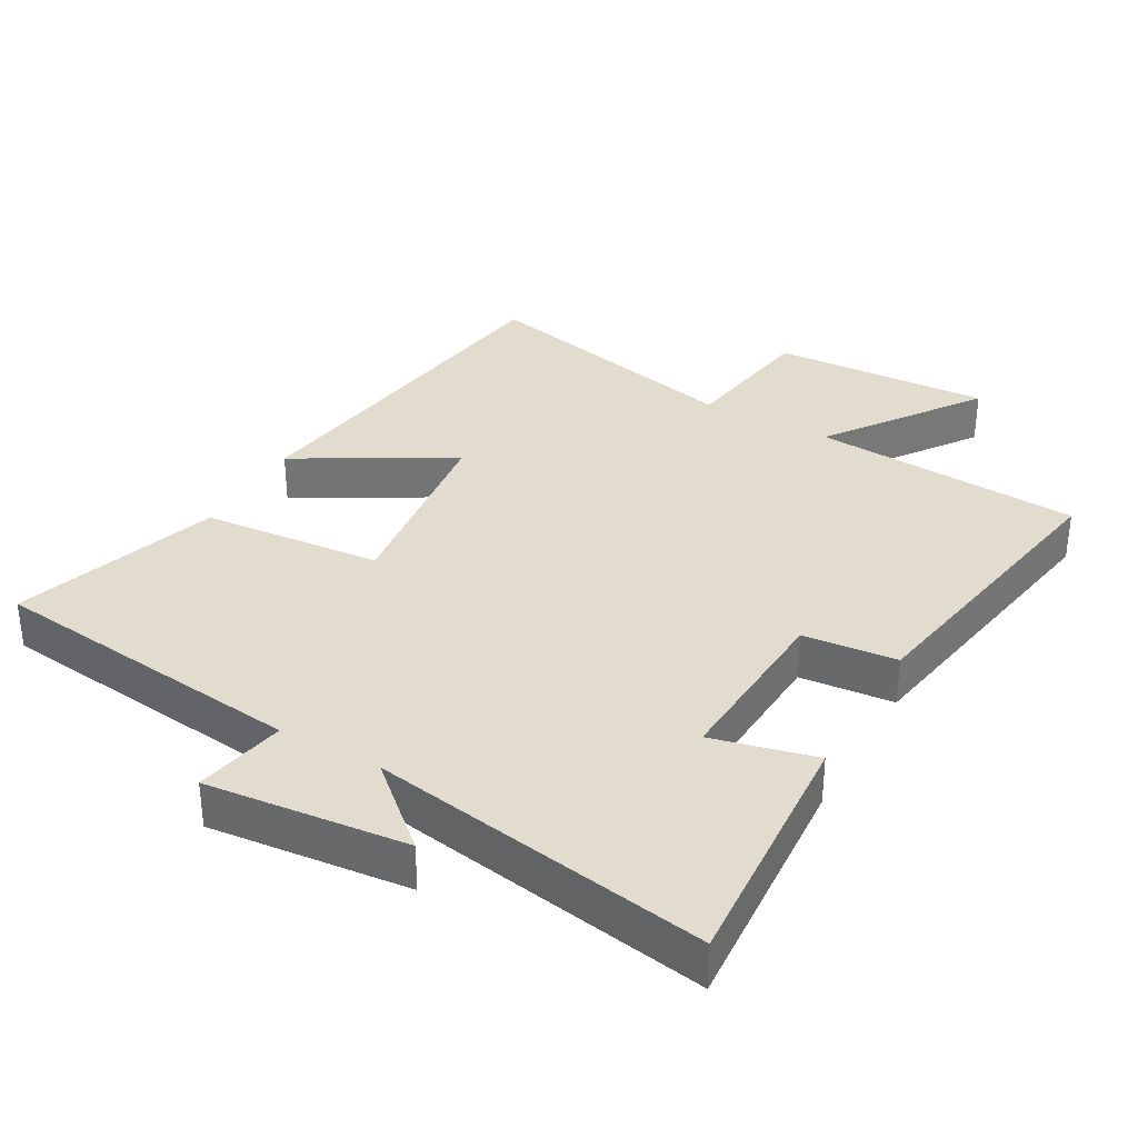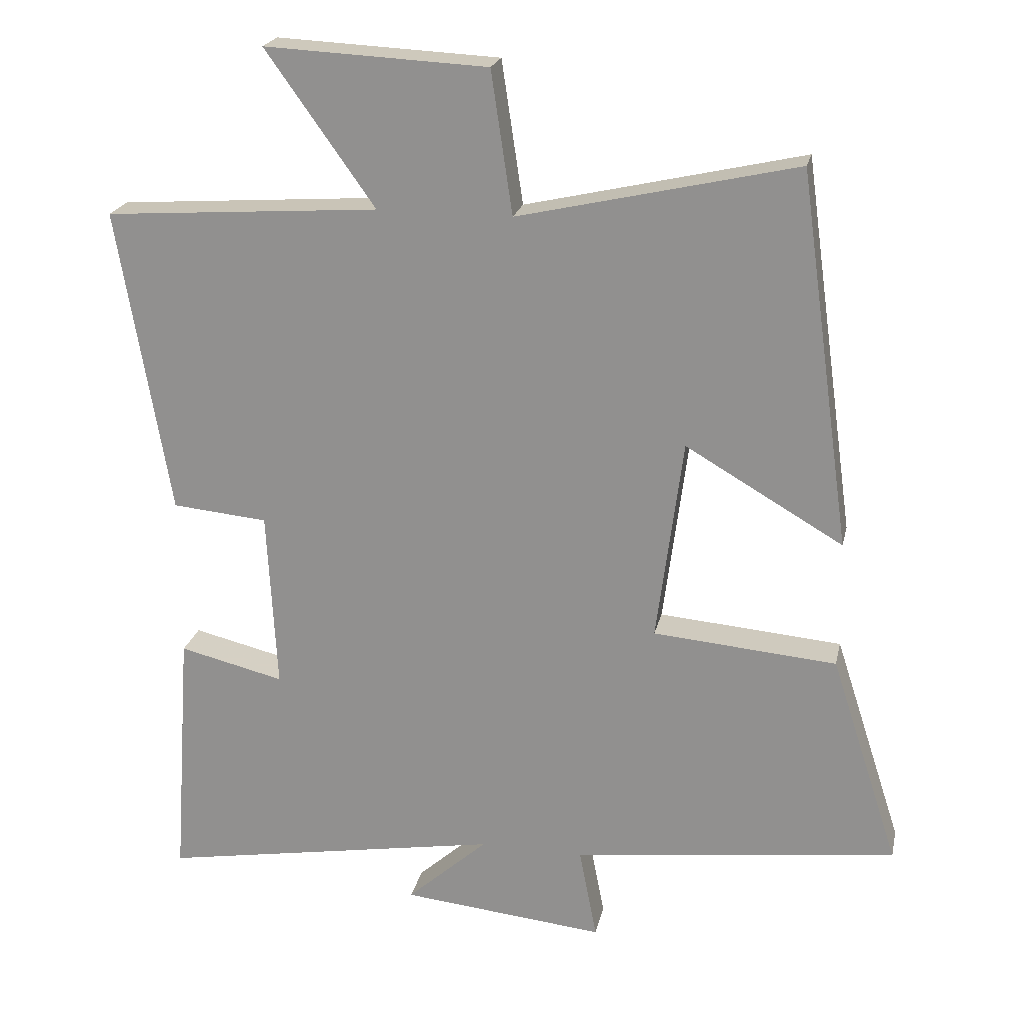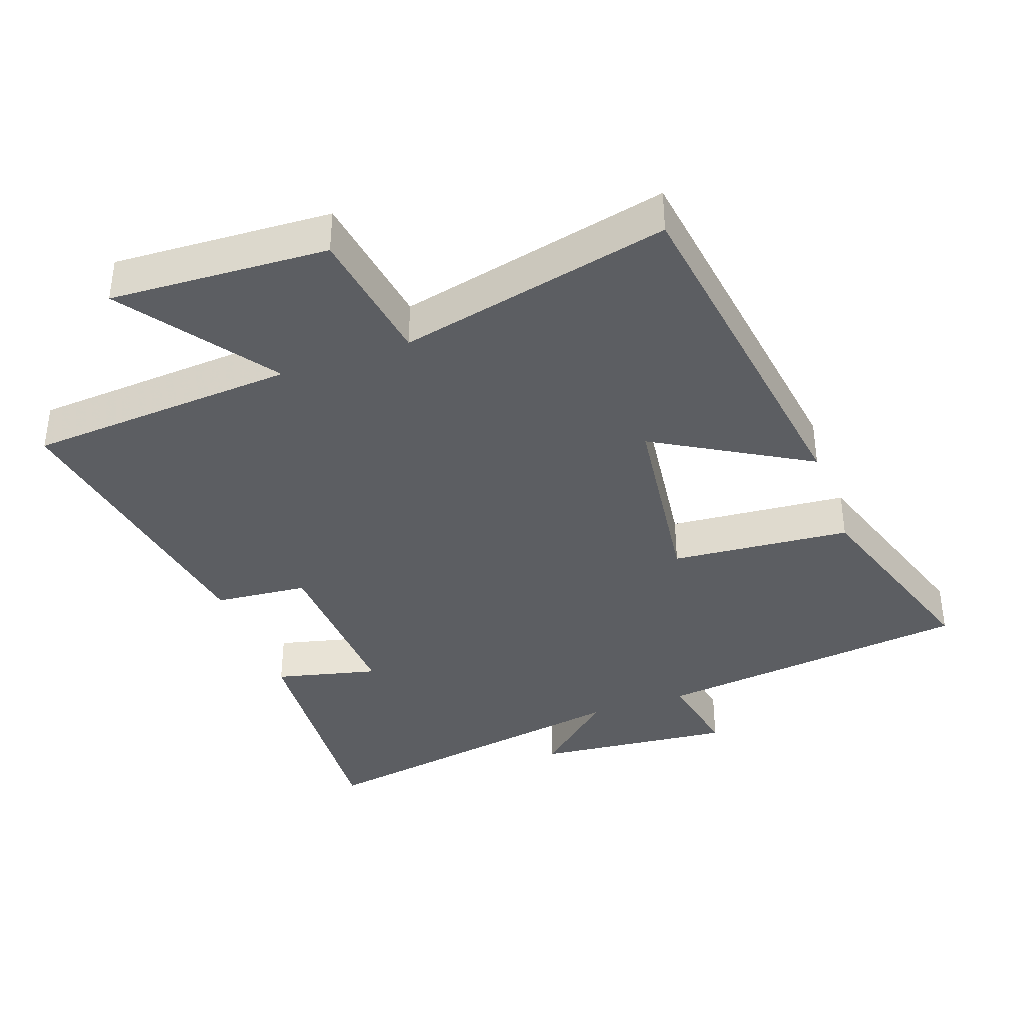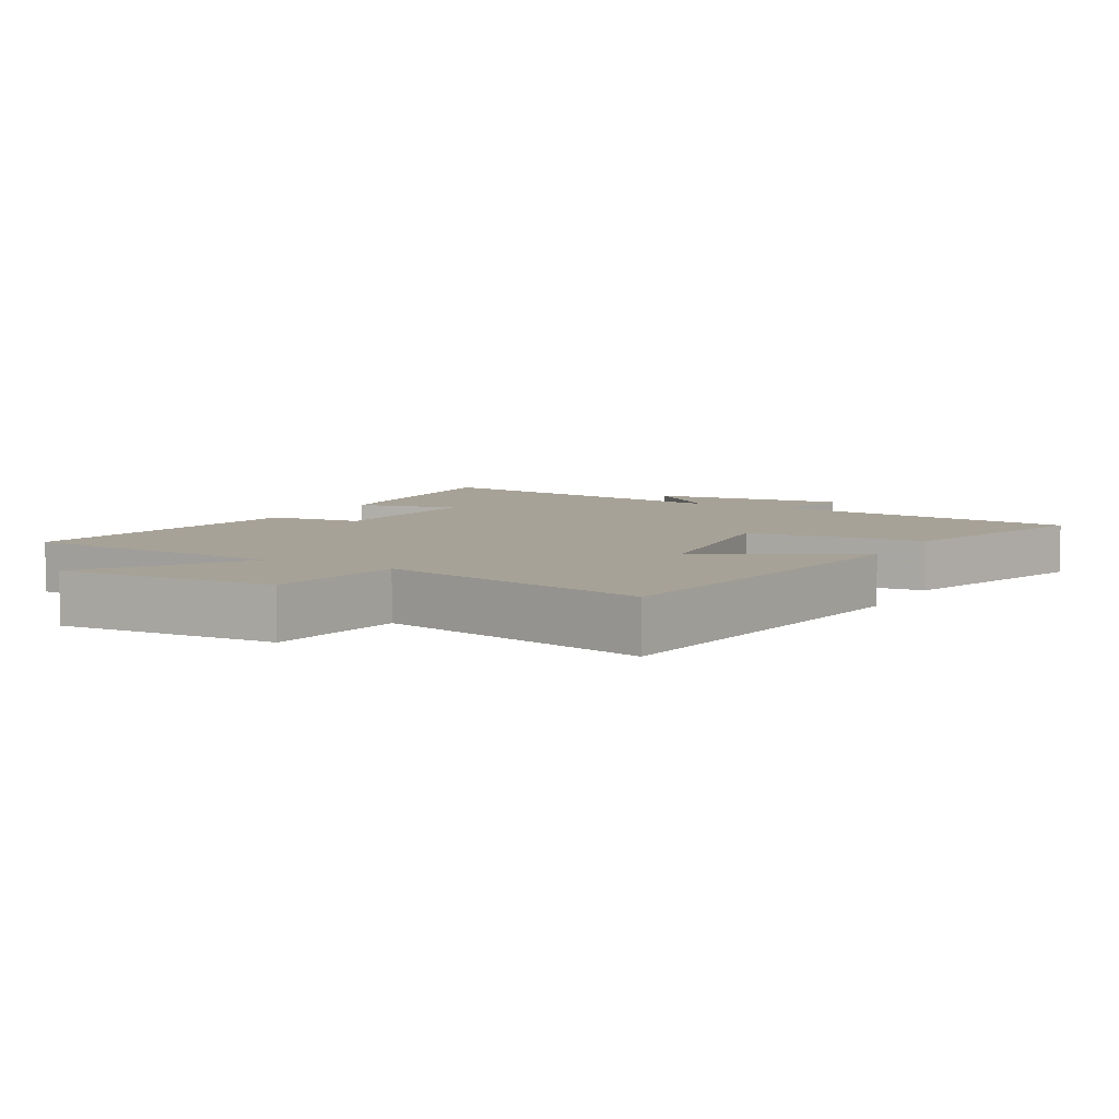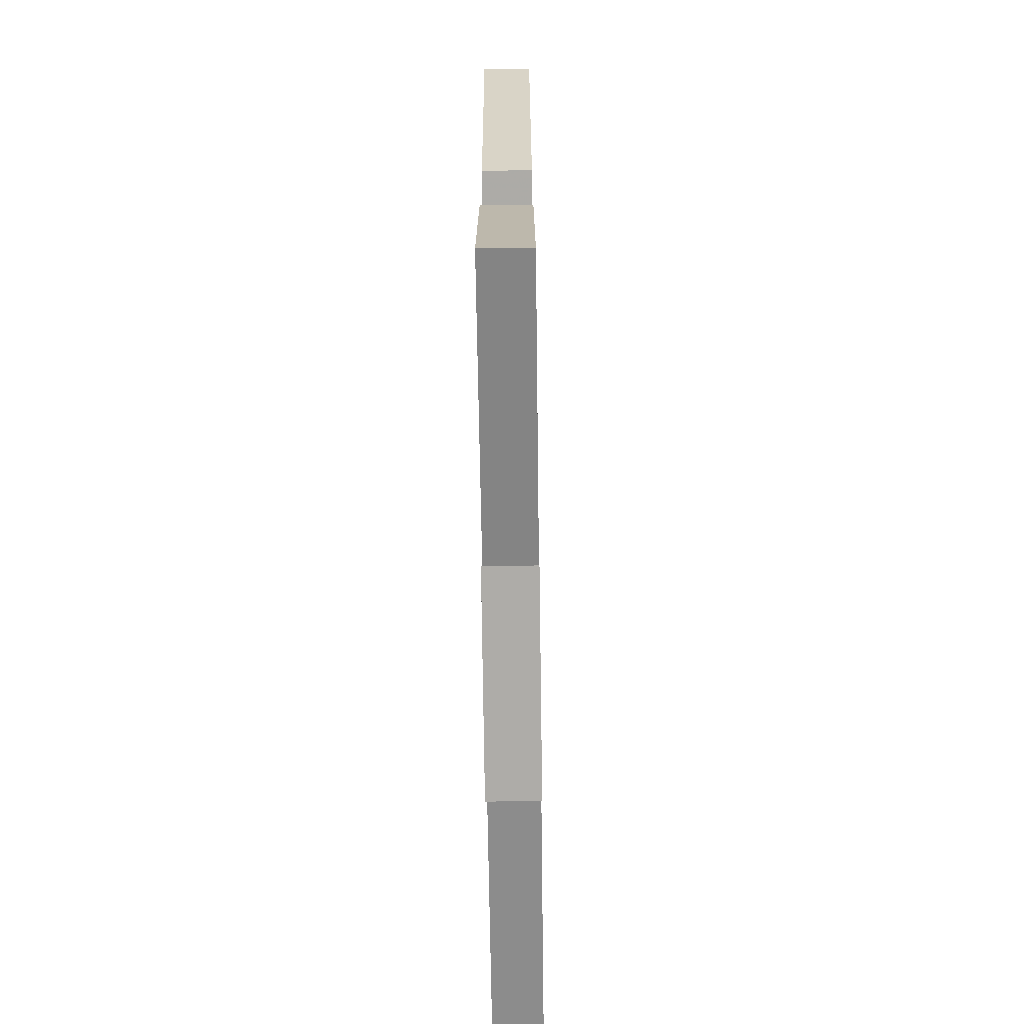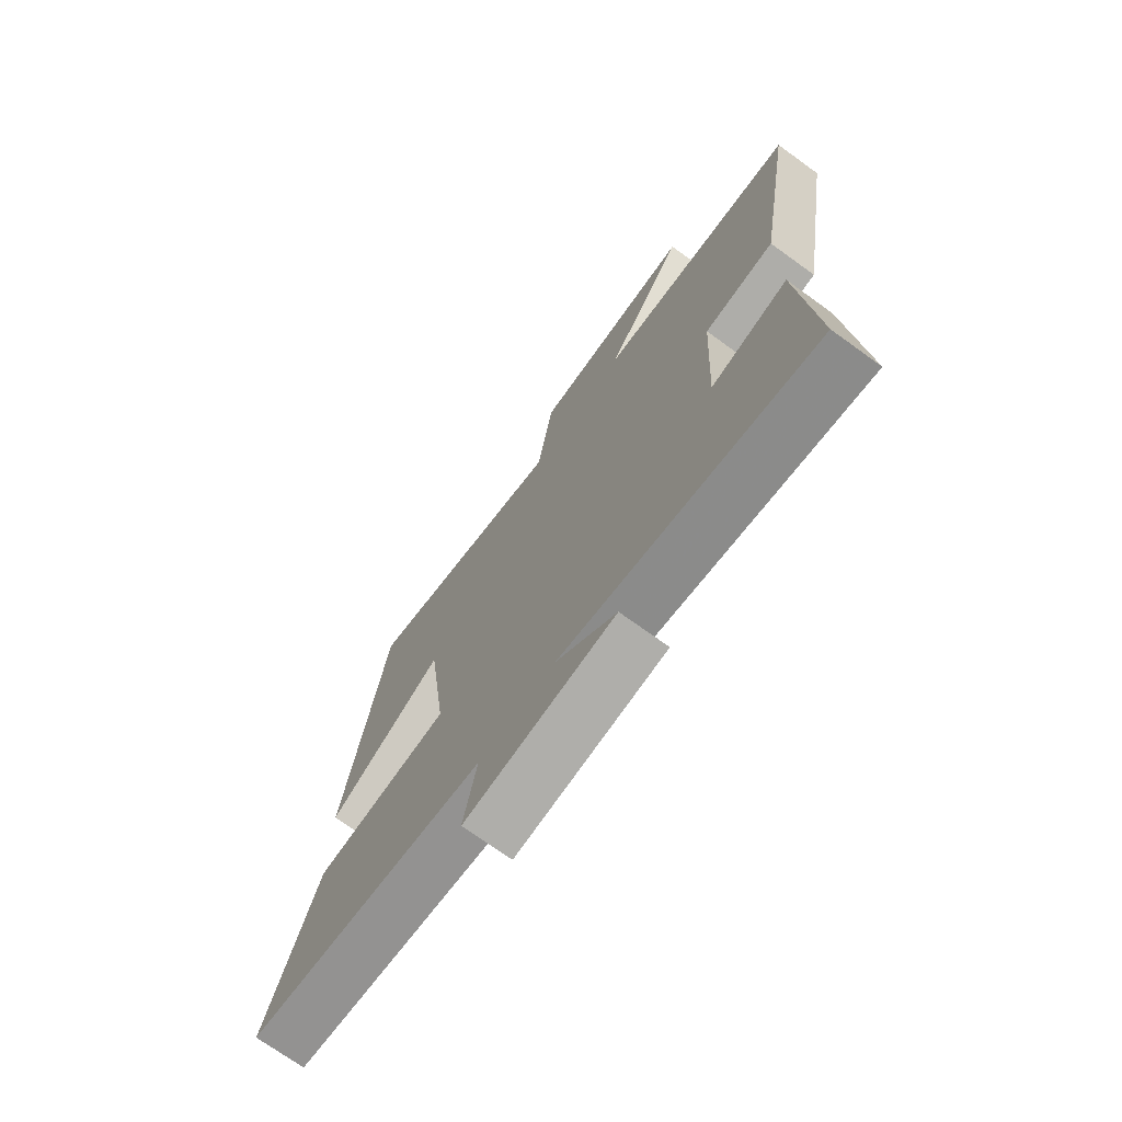
<metadata>
{"format":"obj","ext":"obj","renderer":"f3d","projection":"perspective","resolution":1024,"background":"white","views":[{"elev":34.0,"azim":-150.6,"up":"+Y"},{"elev":21.6,"azim":12.1,"up":"+Z"},{"elev":-38.0,"azim":19.7,"up":"+Y"},{"elev":6.6,"azim":29.0,"up":"+Y"},{"elev":-71.0,"azim":-89.2,"up":"+Z"},{"elev":-72.5,"azim":-125.8,"up":"+Z"}]}
</metadata>
<code>
v -0.526 0.07 -0.585
v -0.5 0.07 -0.212
v -0.347 0.07 -0.249
v -0.361 0.07 0.013
v -0.5 0.07 0.026
v -0.576 0.07 0.472
v -0.176 0.07 0.5
v -0.335 0.07 0.723
v -0.011 0.07 0.707
v 0.02 0.07 0.5
v 0.424 0.07 0.592
v 0.5 0.07 0.047
v 0.271 0.07 0.18
v 0.233 0.07 -0.116
v 0.5 0.07 -0.139
v 0.599 0.07 -0.444
v 0.126 0.07 -0.5
v 0.152 0.07 -0.635
v -0.144 0.07 -0.605
v -0.026 0.07 -0.5
v -0.526 0 -0.585
v -0.5 0 -0.212
v -0.347 0 -0.249
v -0.361 0 0.013
v -0.5 0 0.026
v -0.576 0 0.472
v -0.176 0 0.5
v -0.335 0 0.723
v -0.011 0 0.707
v 0.02 0 0.5
v 0.424 0 0.592
v 0.5 0 0.047
v 0.271 0 0.18
v 0.233 0 -0.116
v 0.5 0 -0.139
v 0.599 0 -0.444
v 0.126 0 -0.5
v 0.152 0 -0.635
v -0.144 0 -0.605
v -0.026 0 -0.5
f 17 18 19 20
f 15 16 17 20
f 14 15 20 1
f 13 14 1
f 10 11 12 13
f 7 8 9 10
f 4 5 6 7
f 3 4 7 10
f 1 2 3
f 13 1 3
f 3 10 13
f 40 39 38 37
f 40 37 36 35
f 21 40 35 34
f 21 34 33
f 33 32 31 30
f 30 29 28 27
f 27 26 25 24
f 30 27 24 23
f 23 22 21
f 23 21 33
f 33 30 23
f 1 21 22 2
f 2 22 23 3
f 3 23 24 4
f 4 24 25 5
f 5 25 26 6
f 6 26 27 7
f 7 27 28 8
f 8 28 29 9
f 9 29 30 10
f 10 30 31 11
f 11 31 32 12
f 12 32 33 13
f 13 33 34 14
f 14 34 35 15
f 15 35 36 16
f 16 36 37 17
f 17 37 38 18
f 18 38 39 19
f 19 39 40 20
f 20 40 21 1

</code>
